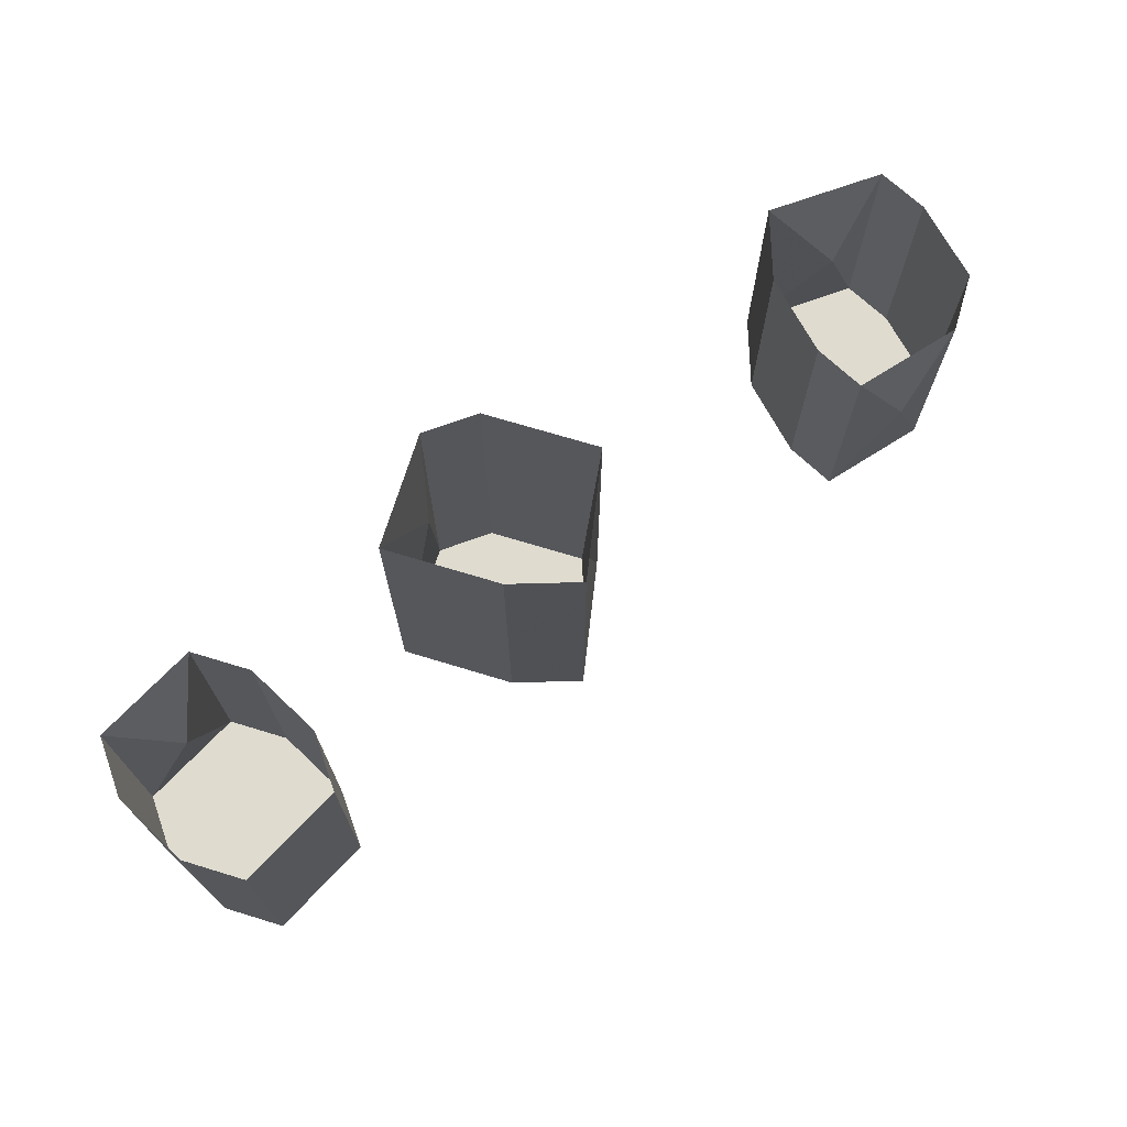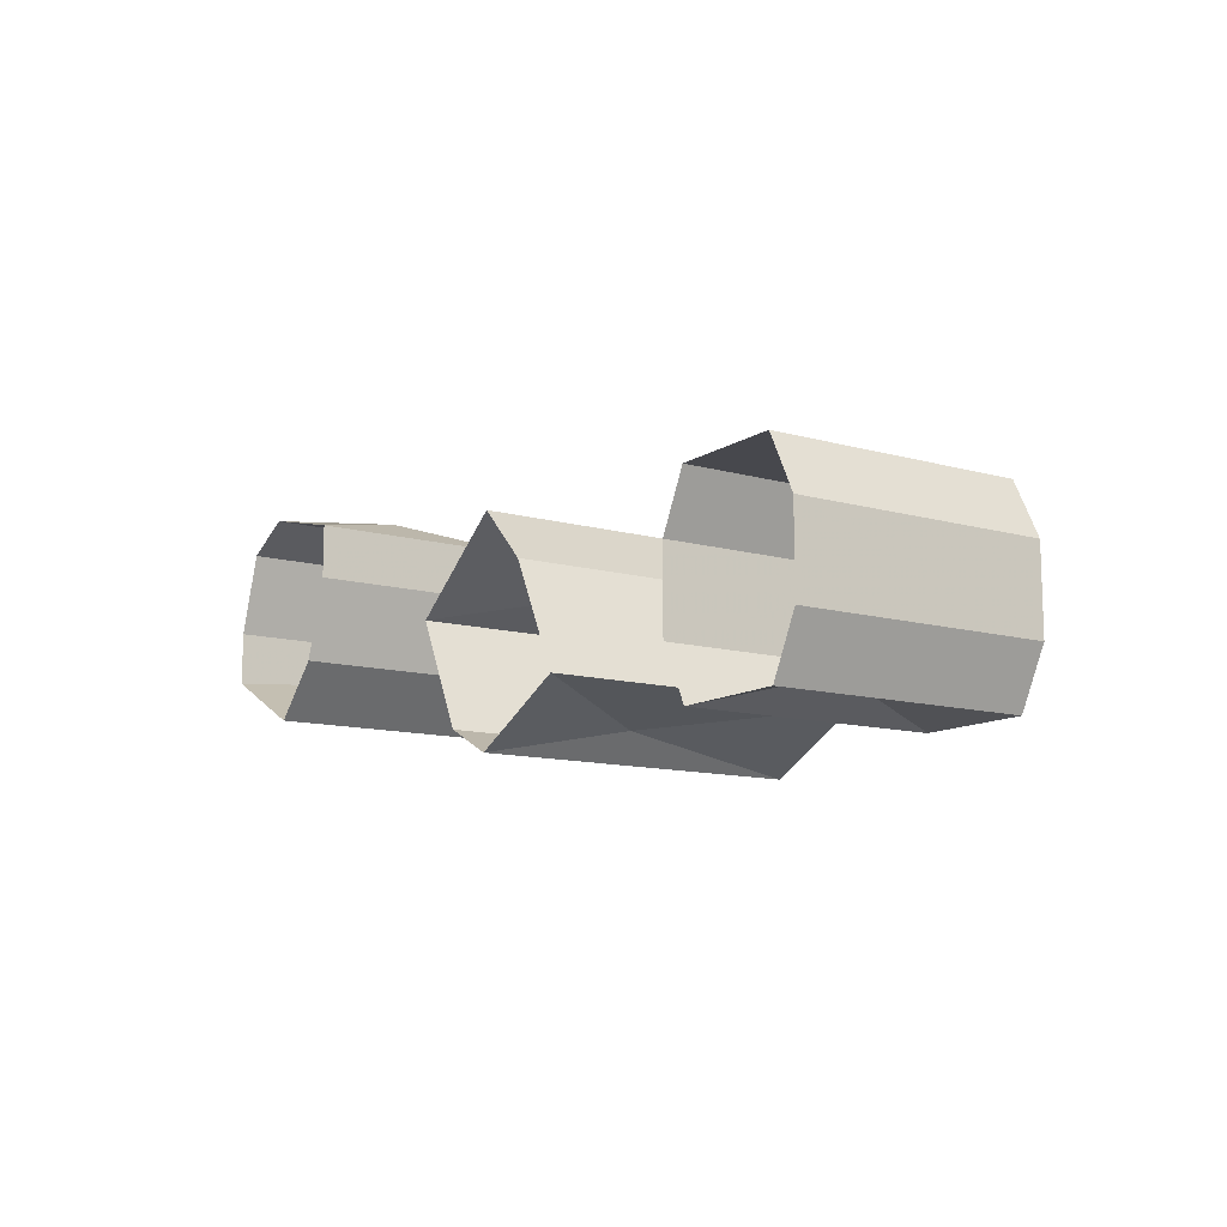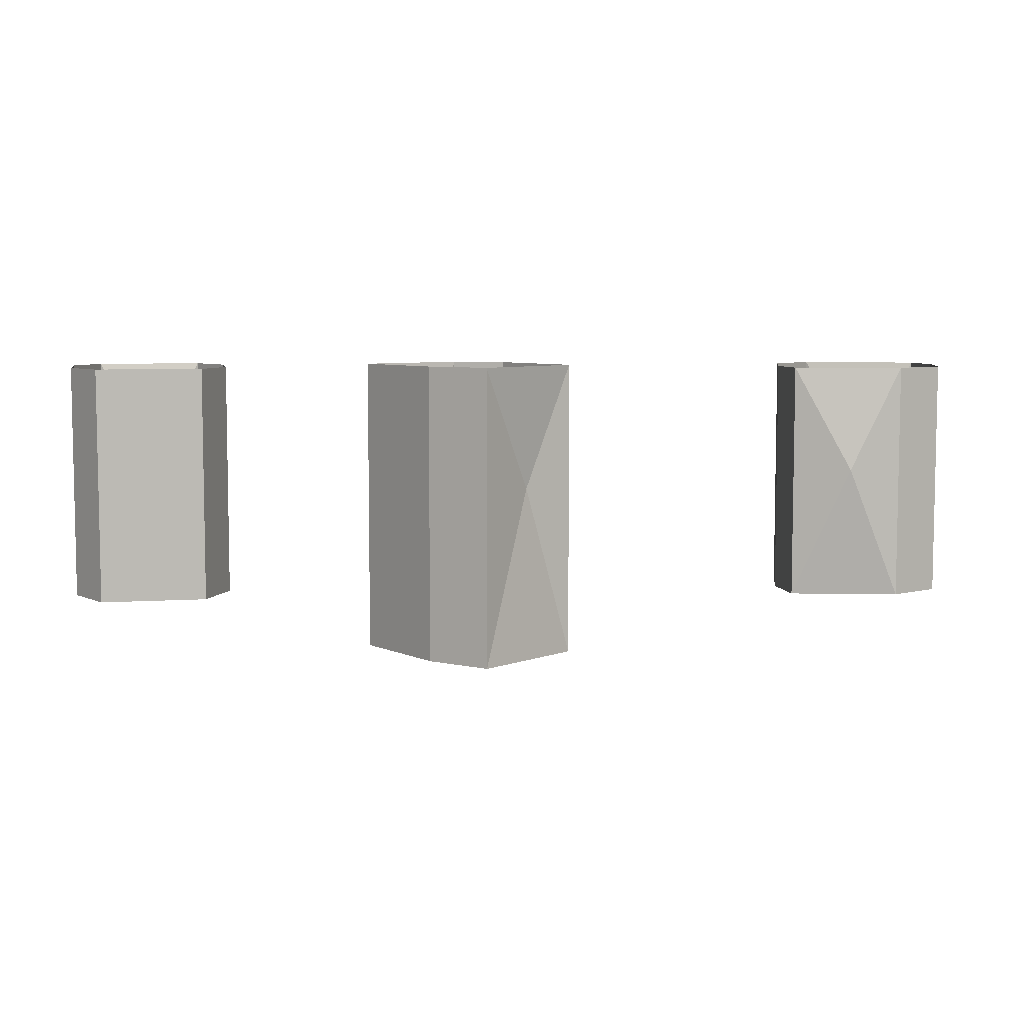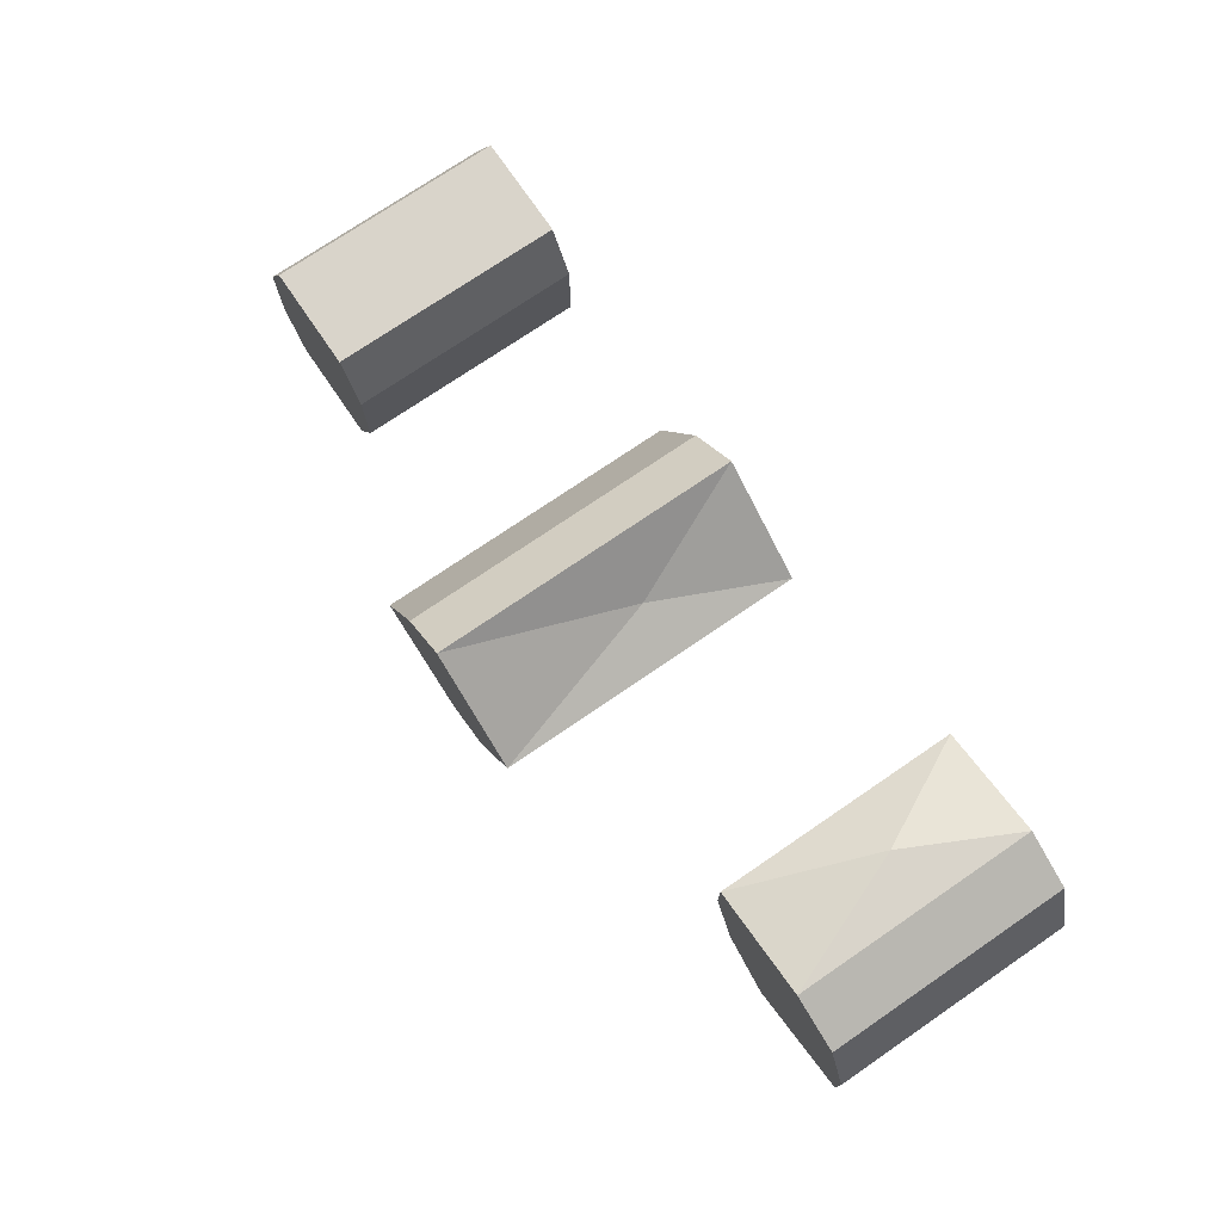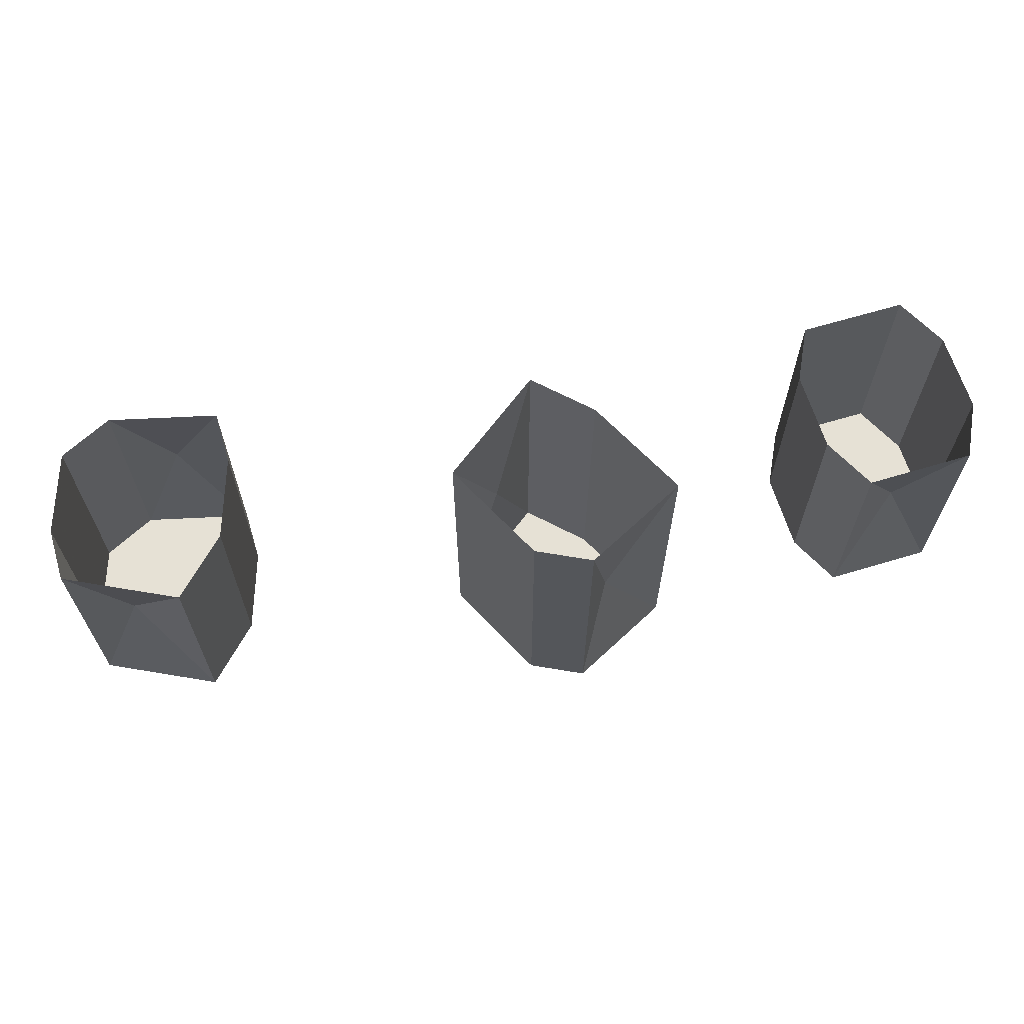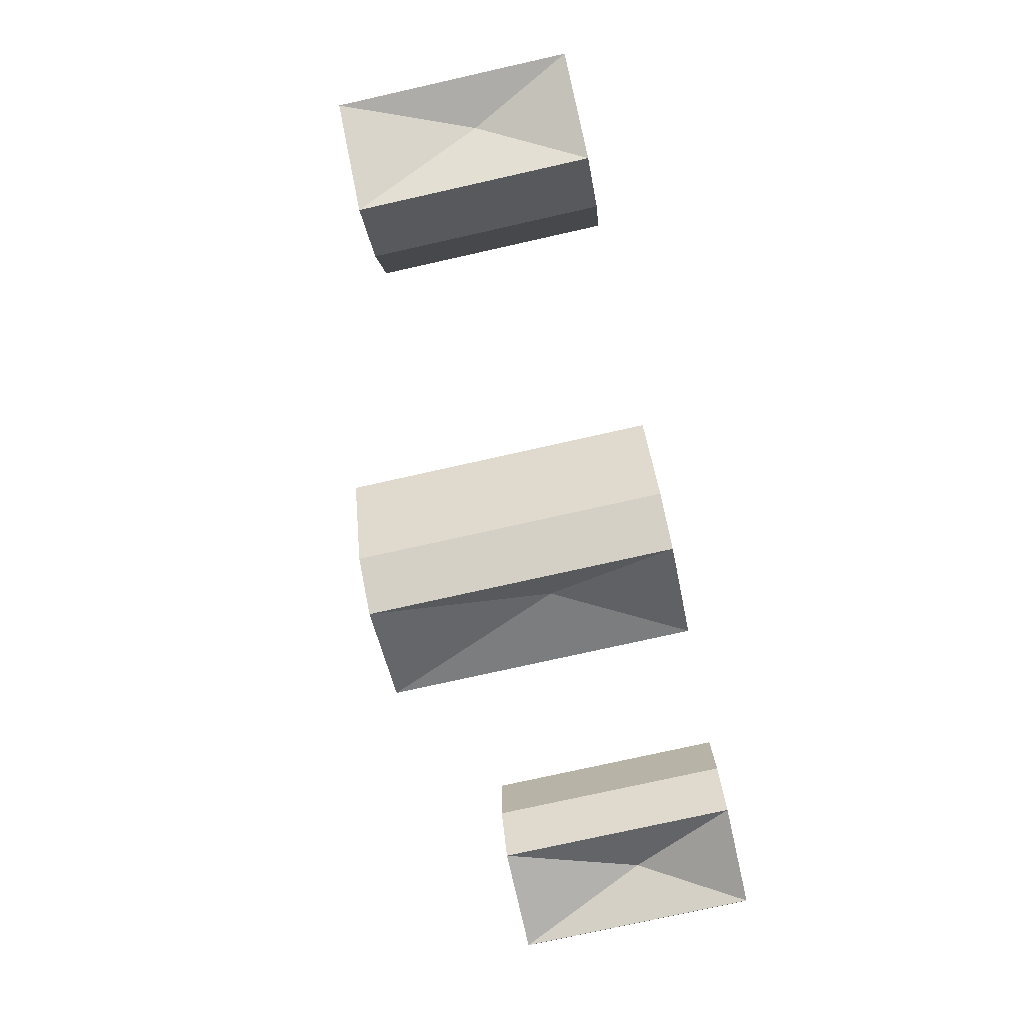
<metadata>
{"format":"obj","ext":"obj","renderer":"f3d","projection":"perspective","resolution":1024,"background":"white","views":[{"elev":70.4,"azim":-46.5,"up":"+Y"},{"elev":-11.8,"azim":-123.8,"up":"+Z"},{"elev":6.5,"azim":-11.0,"up":"+Y"},{"elev":74.8,"azim":55.7,"up":"+Z"},{"elev":64.6,"azim":163.1,"up":"+Y"},{"elev":-76.7,"azim":102.6,"up":"+Z"}]}
</metadata>
<code>
v -0.08594 -0.07031 0.007812
v -0.1172 -0.07031 0.007812
v -0.125 -0.07031 -0.007812
v -0.07812 -0.07031 -0.007812
v -0.08594 0 0.007812
v -0.1016 -0.03125 0.007812
v -0.1172 0 0.007812
v -0.125 0 -0.007812
v -0.125 -0.07031 -0.03125
v -0.07812 -0.07031 -0.03125
v -0.07812 0 -0.03125
v -0.07812 0 -0.007812
v -0.1172 0 -0.04688
v -0.1172 -0.07031 -0.04688
v -0.125 0 -0.03125
v -0.08594 -0.07031 -0.04688
v -0.08594 0 -0.04688
v -0.1016 -0.03125 -0.03906
v 0.125 -0.07031 0.03906
v 0.09375 -0.07031 0.03125
v 0.09375 -0.07031 0.01562
v 0.1406 -0.07031 0.03125
v 0.125 0 0.03906
v 0.1094 -0.03125 0.03906
v 0.09375 0 0.03125
v 0.09375 0 0.01562
v 0.1016 -0.07031 -0.007812
v 0.1484 -0.07031 0.007812
v 0.1484 0 0.007812
v 0.1406 0 0.03125
v 0.1172 0 -0.02344
v 0.1172 -0.07031 -0.02344
v 0.1016 0 -0.007812
v 0.1484 -0.07031 -0.007812
v 0.1484 0 -0.007812
v 0.1328 -0.03125 -0.007812
v 0.03125 -0.09375 -0.007812
v 0 -0.09375 0.01562
v -0.01562 -0.09375 0
v 0.02344 -0.09375 -0.02344
v 0.03125 0 -0.007812
v 0.01562 -0.03906 0
v 0 0 0.01562
v -0.01562 0 0
v -0.02344 -0.09375 -0.01562
v 0.01562 -0.09375 -0.03906
v 0.01562 0 -0.03906
v 0.02344 0 -0.02344
v -0.03125 0 -0.03125
v -0.03125 -0.09375 -0.03125
v -0.02344 0 -0.01562
v 0 -0.09375 -0.04688
v 0 0 -0.04688
v -0.007812 -0.03906 -0.03906
v 0.25 0 0.25
v 0.25 0 0.25
v 0.25 0 0.25
v 0.25 0 0.25
f 1 2 3
f 1 3 4
f 1 4 5
f 1 5 6
f 1 6 2
f 2 6 7
f 2 7 3
f 3 7 8
f 3 8 9
f 3 9 10
f 3 10 4
f 4 10 11
f 4 11 12
f 4 12 5
f 13 14 9
f 13 9 15
f 15 9 8
f 9 14 16
f 9 16 10
f 10 16 17
f 10 17 11
f 14 13 18
f 14 18 16
f 16 18 17
f 17 18 13
f 5 7 6
f 19 20 21
f 19 21 22
f 19 22 23
f 19 23 24
f 19 24 20
f 20 24 25
f 20 25 21
f 21 25 26
f 21 26 27
f 21 27 28
f 21 28 22
f 22 28 29
f 22 29 30
f 22 30 23
f 31 32 27
f 31 27 33
f 33 27 26
f 27 32 34
f 27 34 28
f 28 34 35
f 28 35 29
f 32 31 36
f 32 36 34
f 34 36 35
f 35 36 31
f 23 25 24
f 37 38 39
f 37 39 40
f 37 40 41
f 37 41 42
f 37 42 38
f 38 42 43
f 38 43 39
f 39 43 44
f 39 44 45
f 39 45 46
f 39 46 40
f 40 46 47
f 40 47 48
f 40 48 41
f 49 50 45
f 49 45 51
f 51 45 44
f 45 50 52
f 45 52 46
f 46 52 53
f 46 53 47
f 50 49 54
f 50 54 52
f 52 54 53
f 53 54 49
f 41 43 42

</code>
